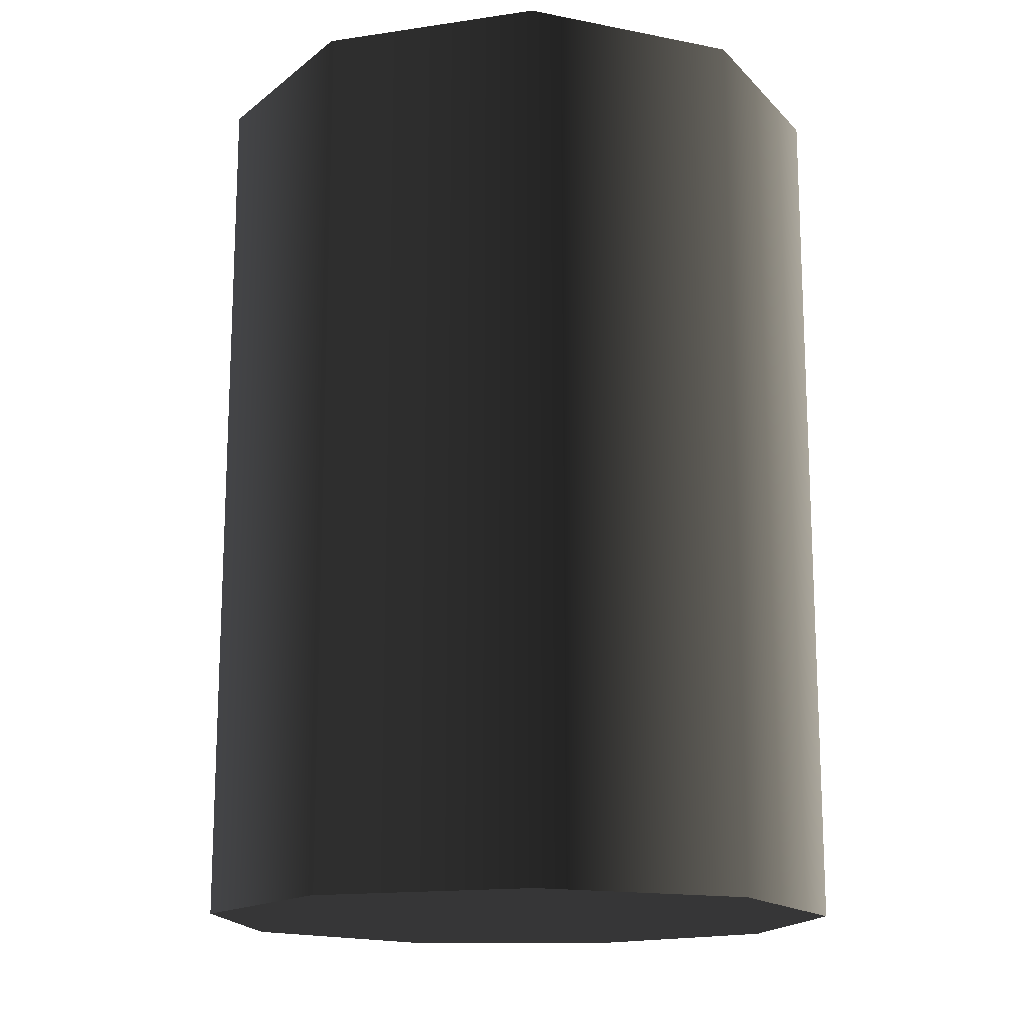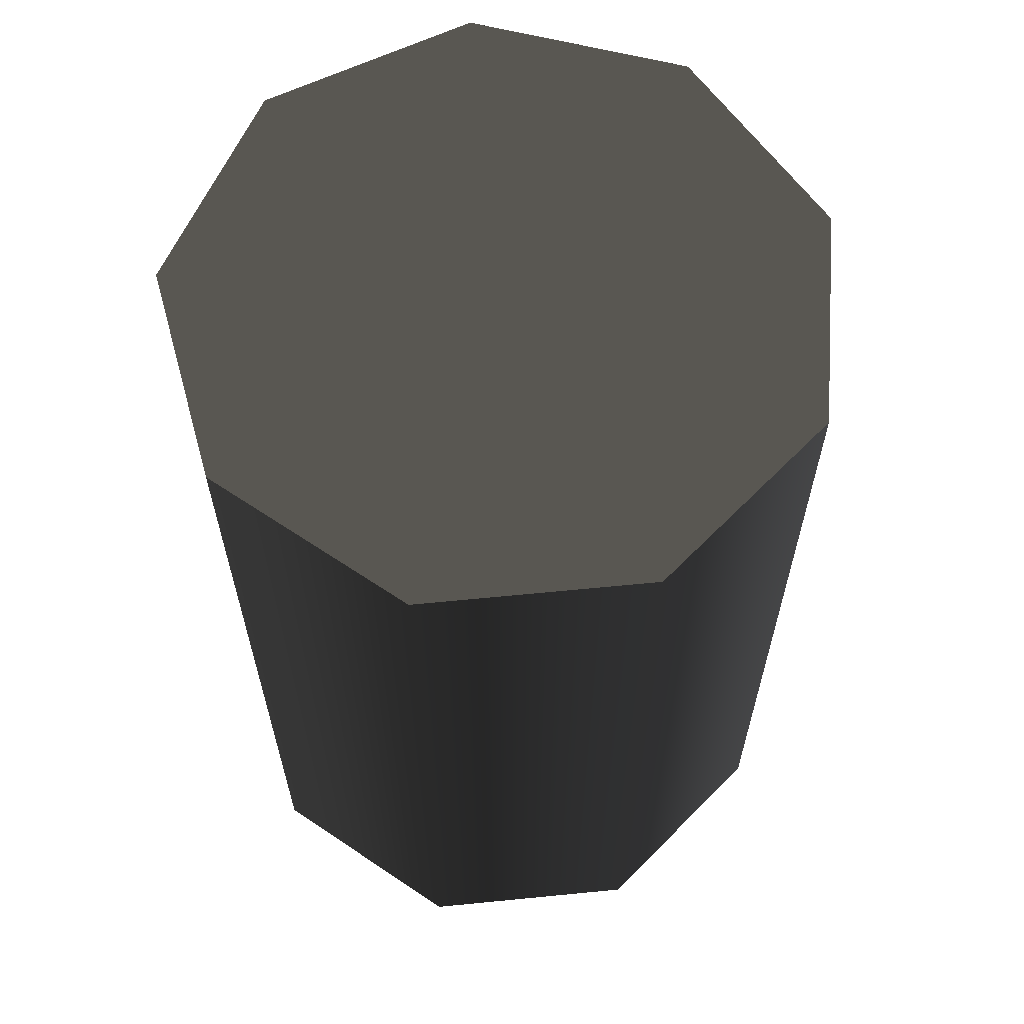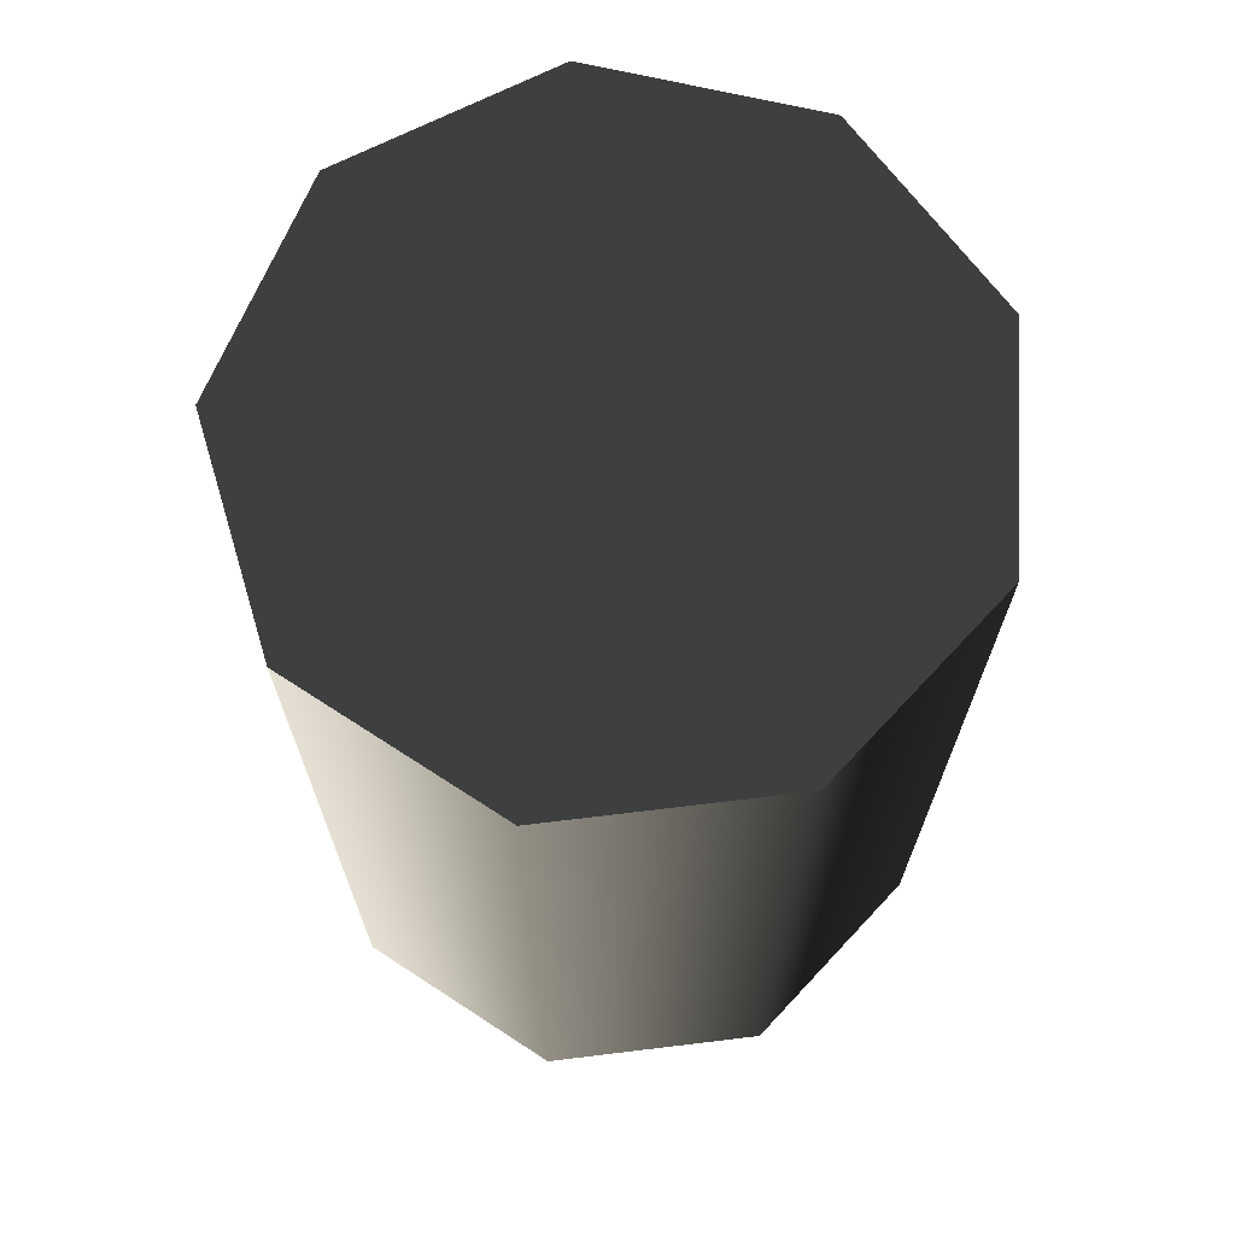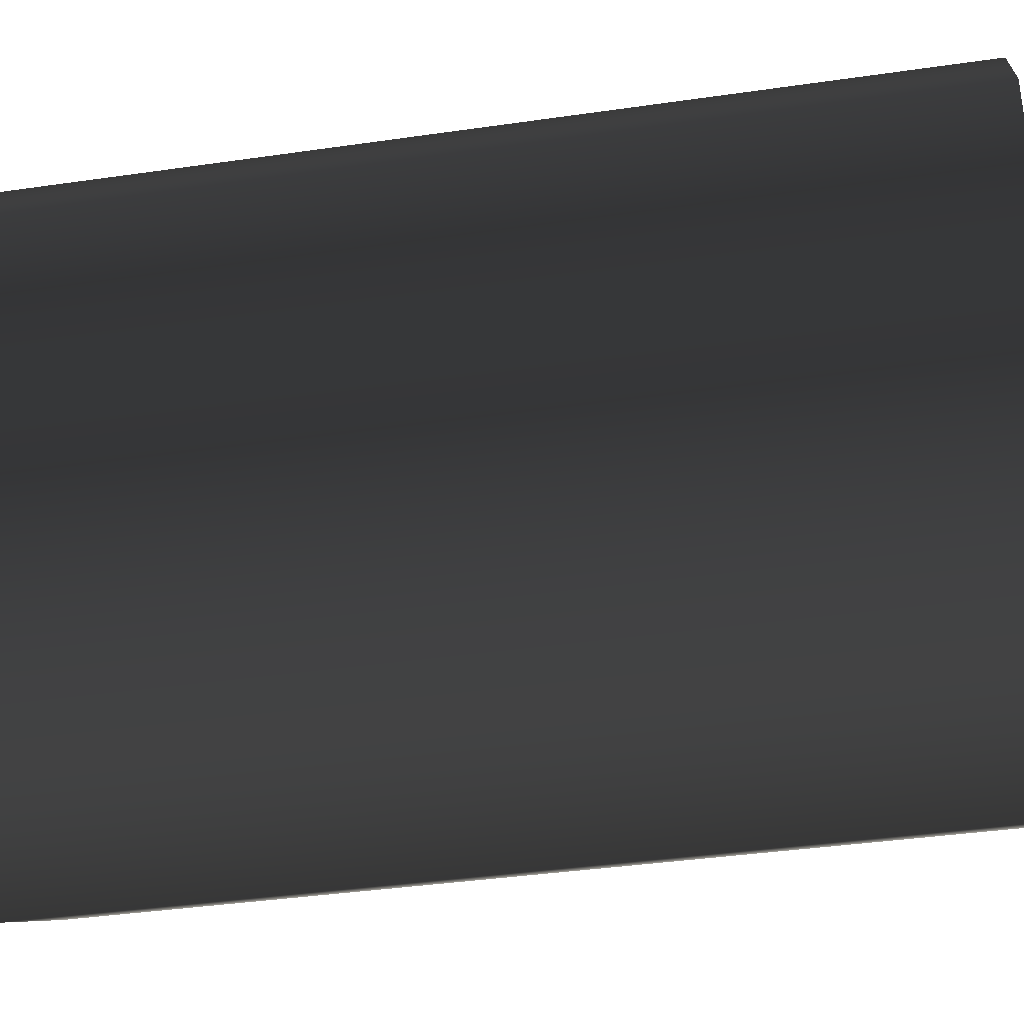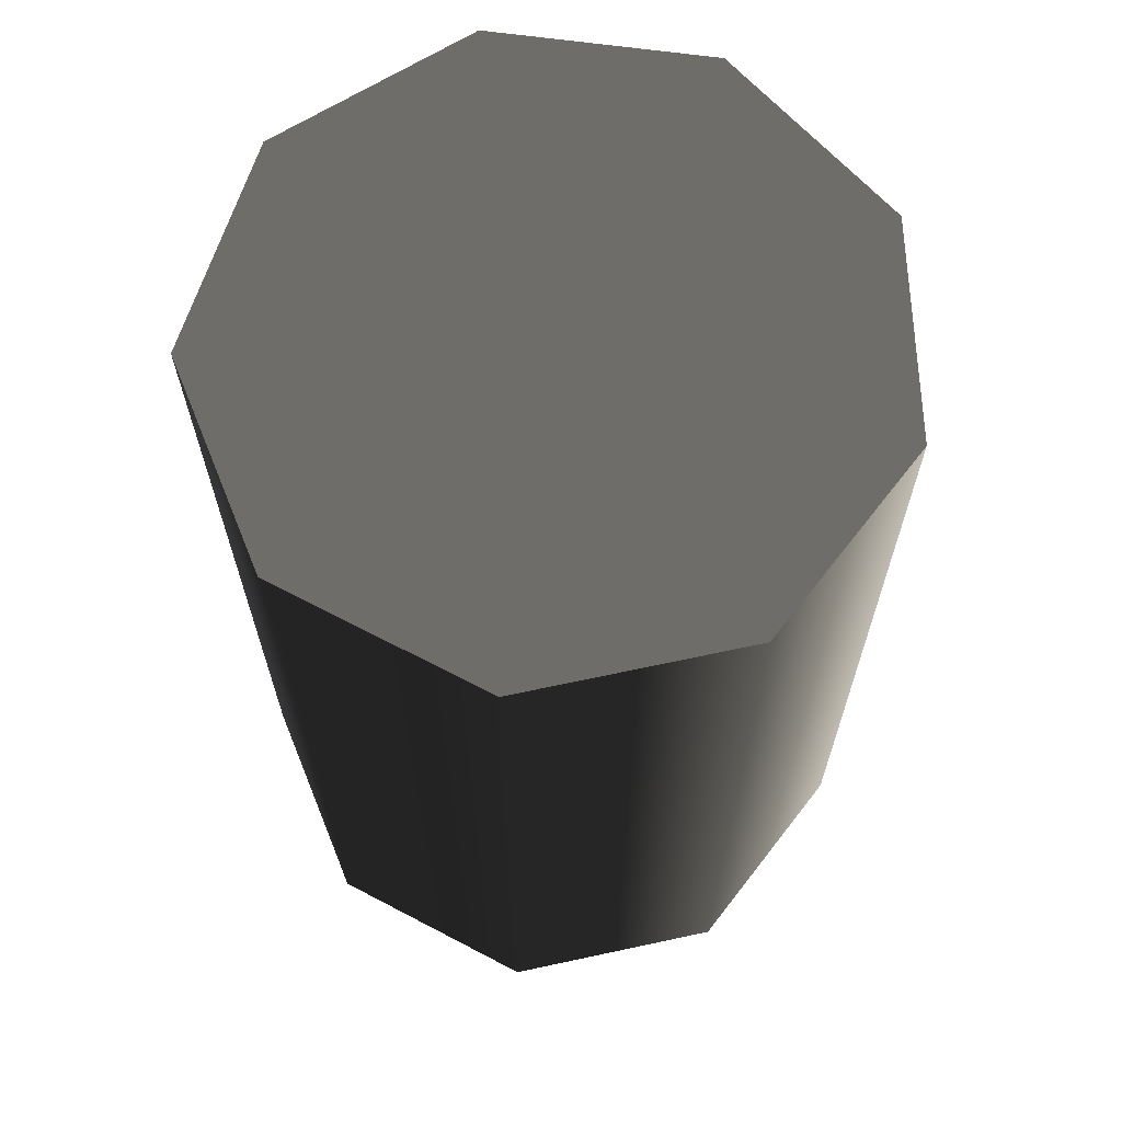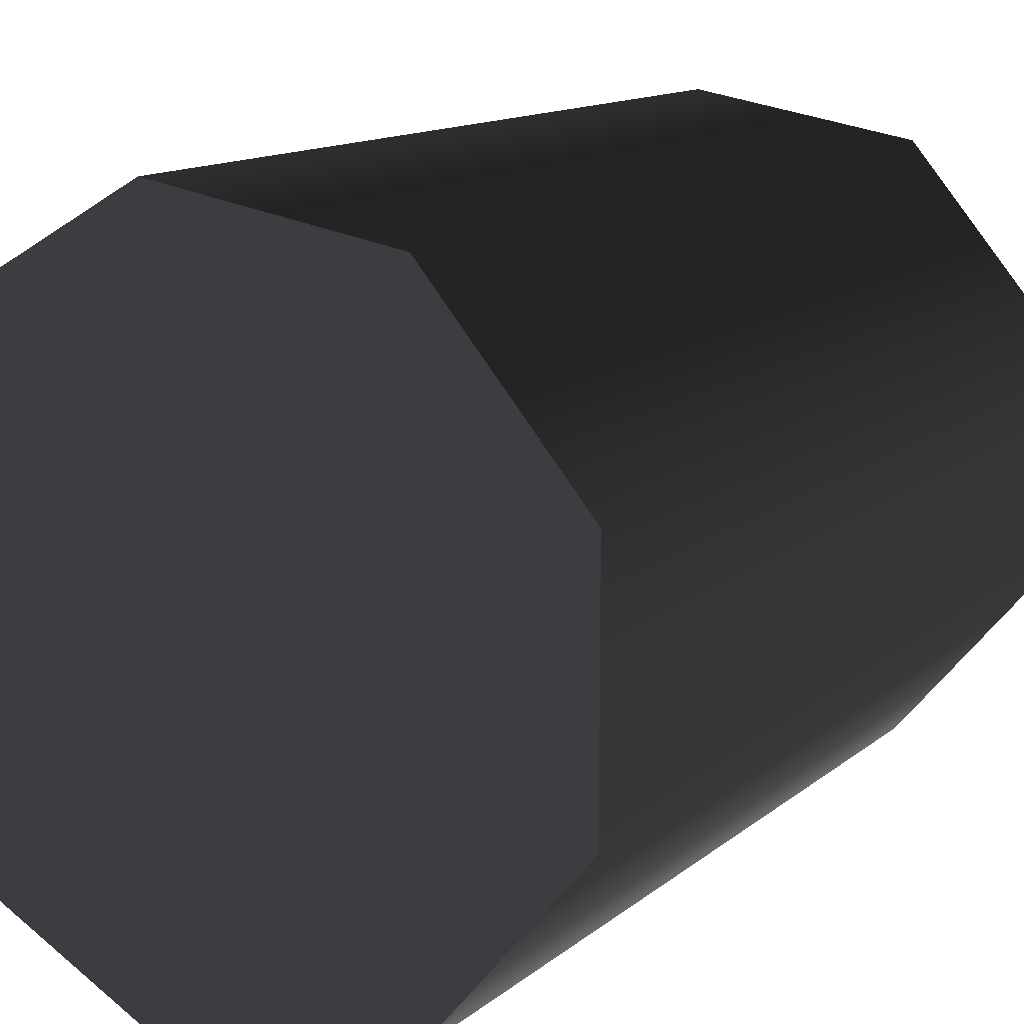
<metadata>
{"format":"obj","ext":"obj","renderer":"f3d","projection":"perspective","resolution":1024,"background":"white","views":[{"elev":-15.6,"azim":127.4,"up":"+Z"},{"elev":63.1,"azim":-15.7,"up":"+Z"},{"elev":69.7,"azim":-96.9,"up":"+Z"},{"elev":-37.6,"azim":-79.4,"up":"+Y"},{"elev":66.4,"azim":57.8,"up":"+Z"},{"elev":12.6,"azim":-150.9,"up":"+Y"}]}
</metadata>
<code>
v 0.006299 -0.03573 -3.197e-07
v -0.03409 -0.01241 -3.225e-07
v -0.01814 -0.03142 -3.203e-07
v 0.02779 0.02332 -3.268e-07
v -0.01814 0.03142 -3.278e-07
v -0.03409 0.01241 -3.255e-07
v 0.006299 0.03573 -3.283e-07
v 0.03628 2.072e-07 -3.24e-07
v 0.02779 -0.02332 -3.212e-07
v 0.03628 2.072e-07 -3.24e-07
v 0.02779 0.02332 0.1
v 0.02779 0.02332 -3.268e-07
v 0.03628 2.072e-07 0.1
v 0.006299 0.03573 0.1
v 0.006299 0.03573 -3.283e-07
v 0.02779 -0.02332 -3.212e-07
v 0.02779 -0.02332 0.1
v 0.006299 0.03573 -3.283e-07
v -0.01814 0.03142 0.1
v -0.01814 0.03142 -3.278e-07
v 0.006299 0.03573 0.1
v -0.03409 0.01241 0.1
v -0.03409 0.01241 -3.255e-07
v -0.03409 0.01241 -3.255e-07
v -0.03409 -0.01241 0.1
v -0.03409 -0.01241 -3.225e-07
v -0.03409 0.01241 0.1
v -0.01814 -0.03142 0.1
v -0.01814 -0.03142 -3.203e-07
v -0.01814 -0.03142 -3.203e-07
v 0.006299 -0.03573 0.1
v 0.006299 -0.03573 -3.197e-07
v -0.01814 -0.03142 0.1
v 0.02779 -0.02332 0.1
v 0.02779 -0.02332 -3.212e-07
v 0.03628 2.072e-07 0.1
v 0.006299 0.03573 0.1
v 0.02779 0.02332 0.1
v -0.01814 -0.03142 0.1
v -0.03409 0.01241 0.1
v -0.01814 0.03142 0.1
v -0.03409 -0.01241 0.1
v 0.006299 -0.03573 0.1
v 0.02779 -0.02332 0.1
g Barrel_Green_(26)_22169_539
f 1 3 2
f 1 2 4
f 2 5 4
f 2 6 5
f 5 7 4
f 1 4 8
f 9 1 8
f 10 12 11
f 11 13 10
f 14 11 12
f 12 15 14
f 16 10 13
f 13 17 16
f 18 20 19
f 19 21 18
f 22 19 20
f 20 23 22
f 24 26 25
f 25 27 24
f 28 25 26
f 26 29 28
f 30 32 31
f 31 33 30
f 34 31 32
f 32 35 34
f 36 38 37
f 36 37 39
f 37 40 39
f 37 41 40
f 40 42 39
f 36 39 43
f 44 36 43

</code>
